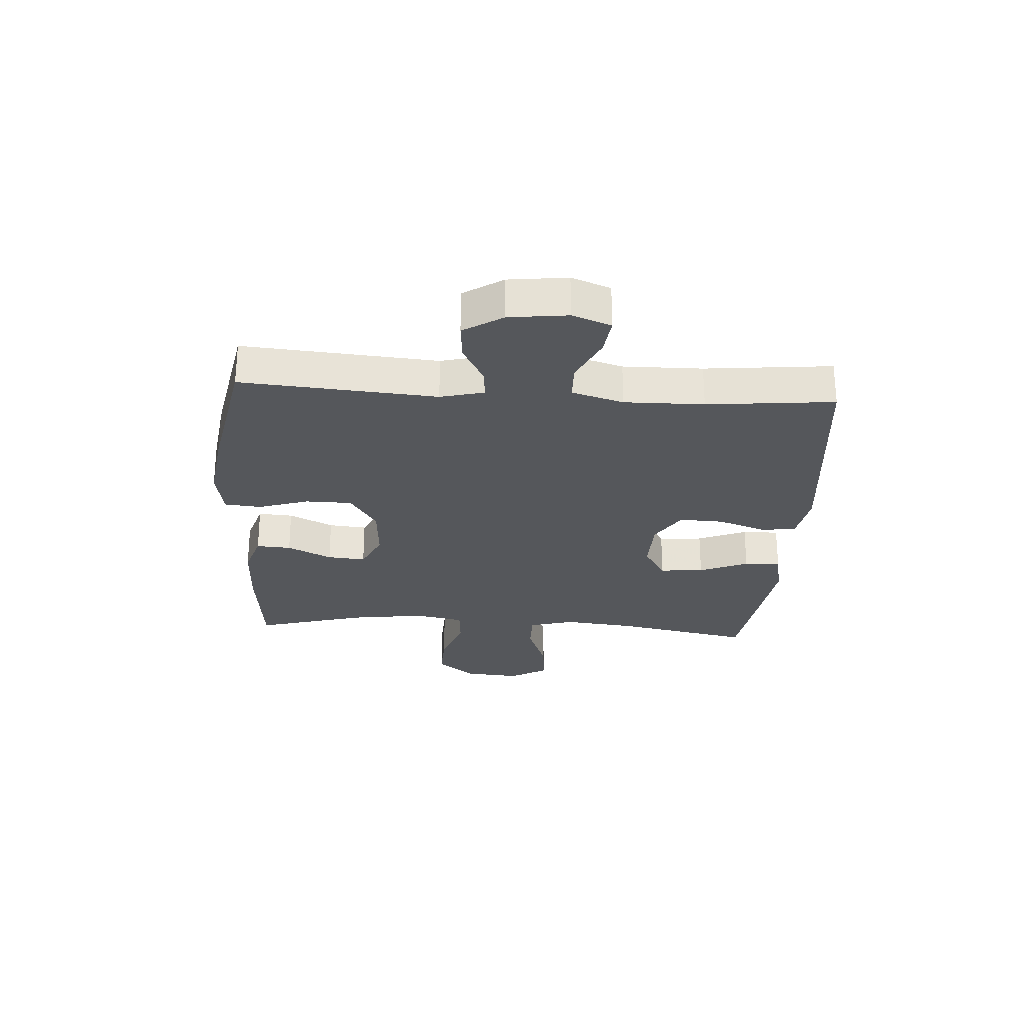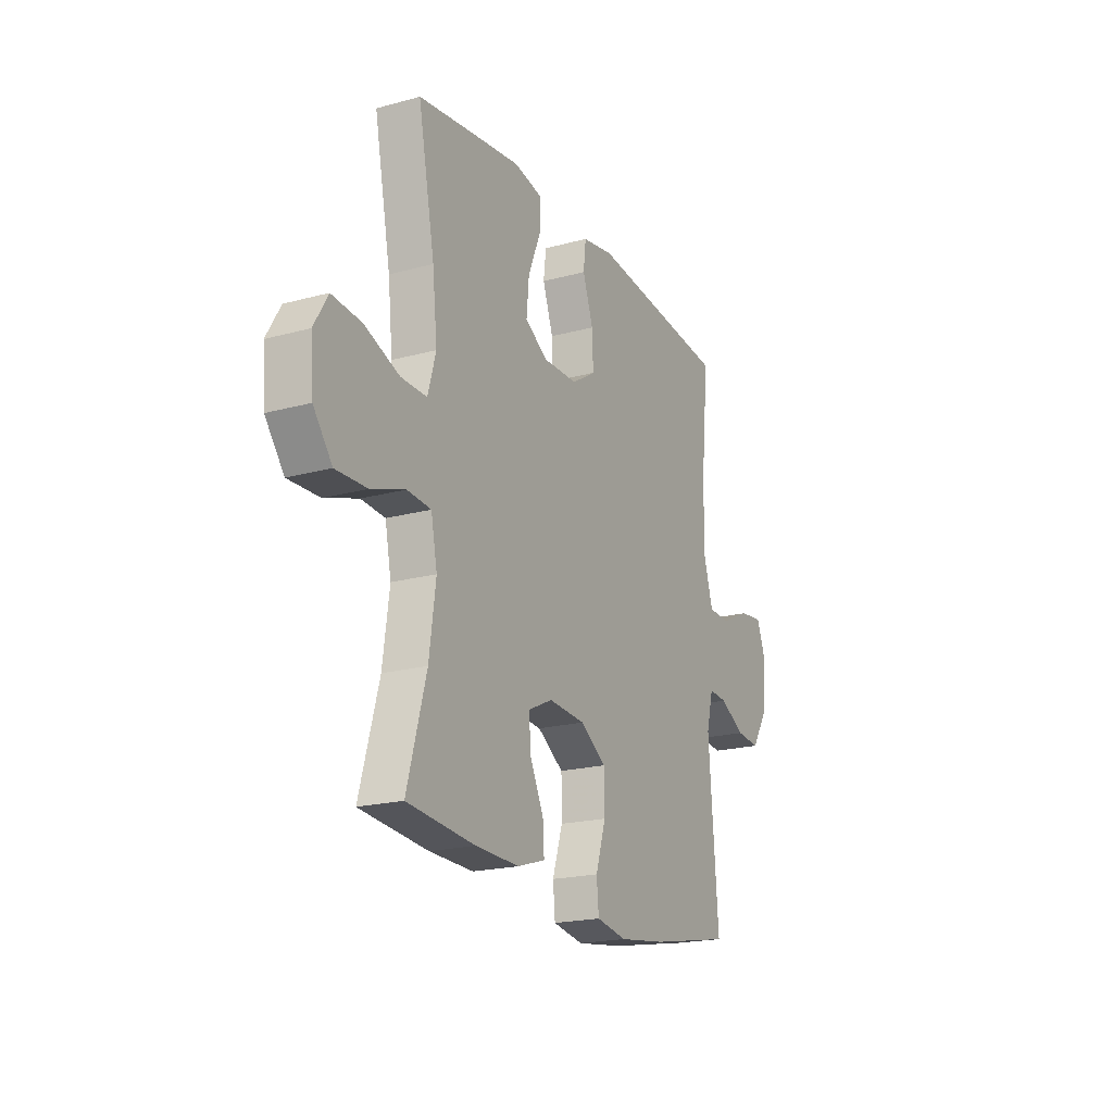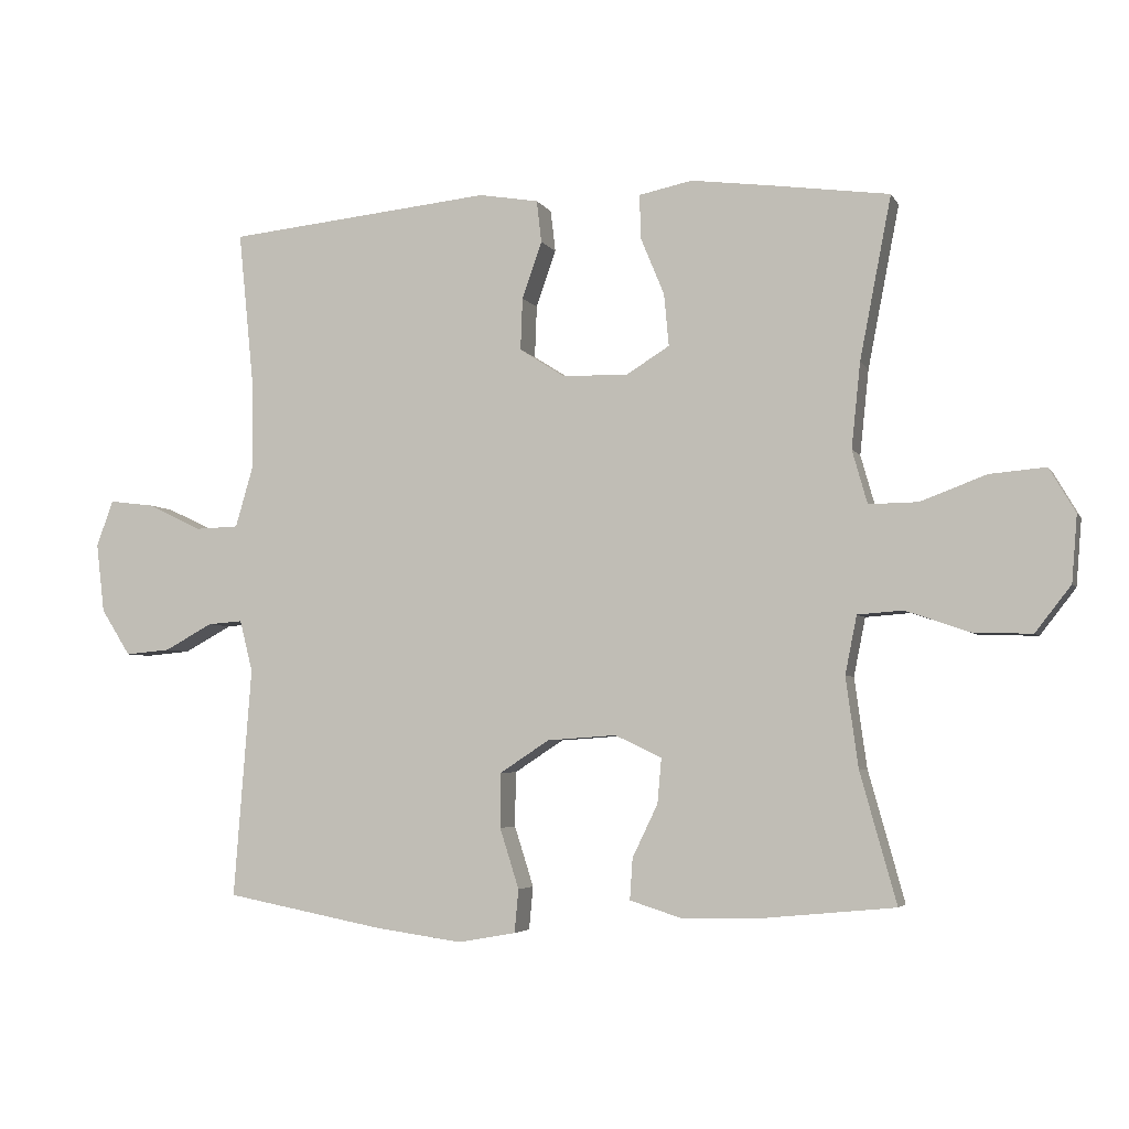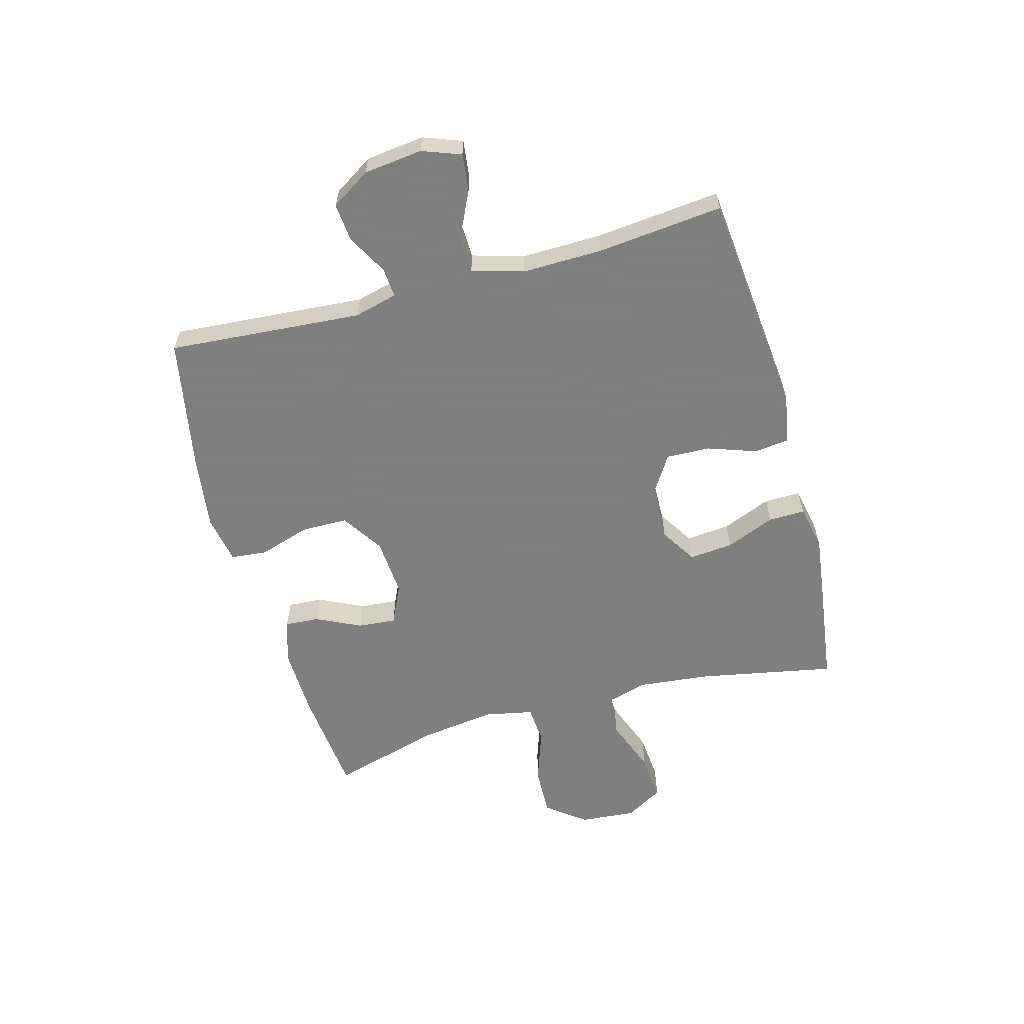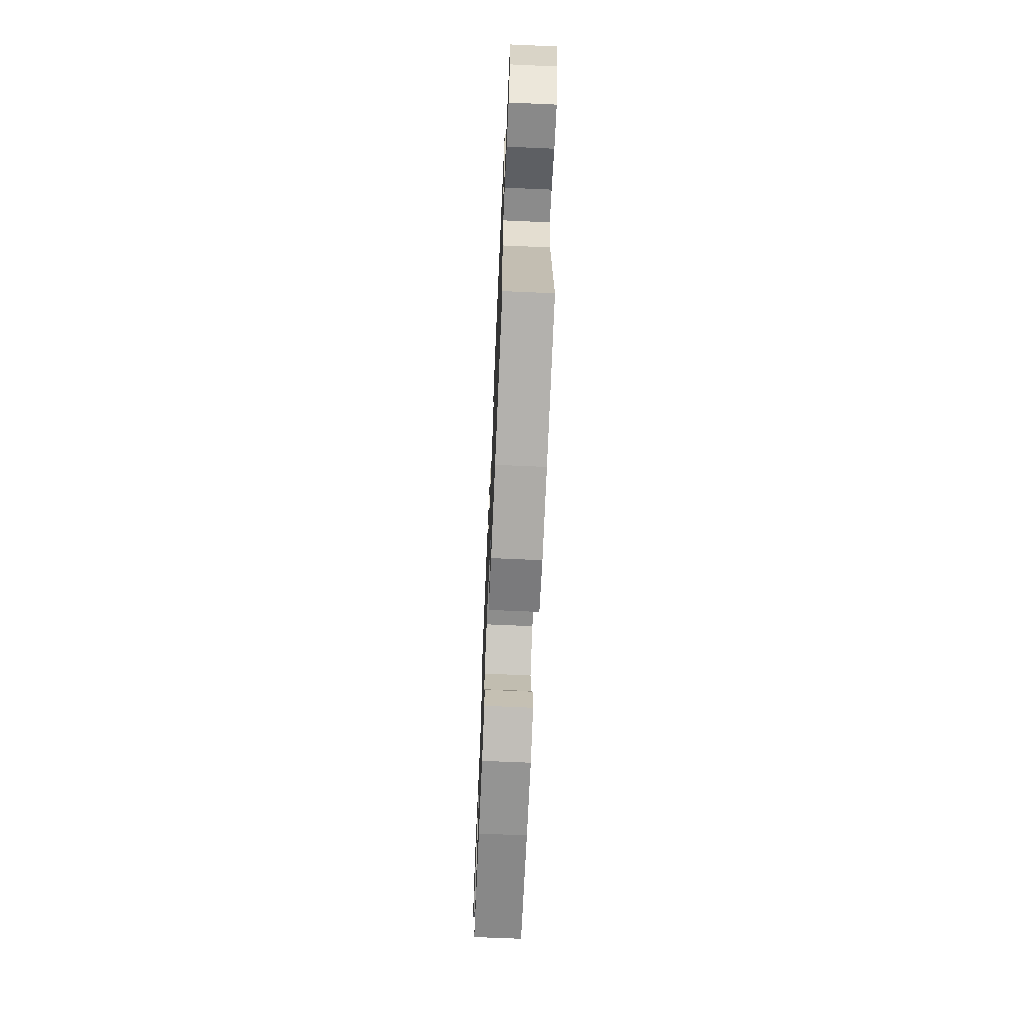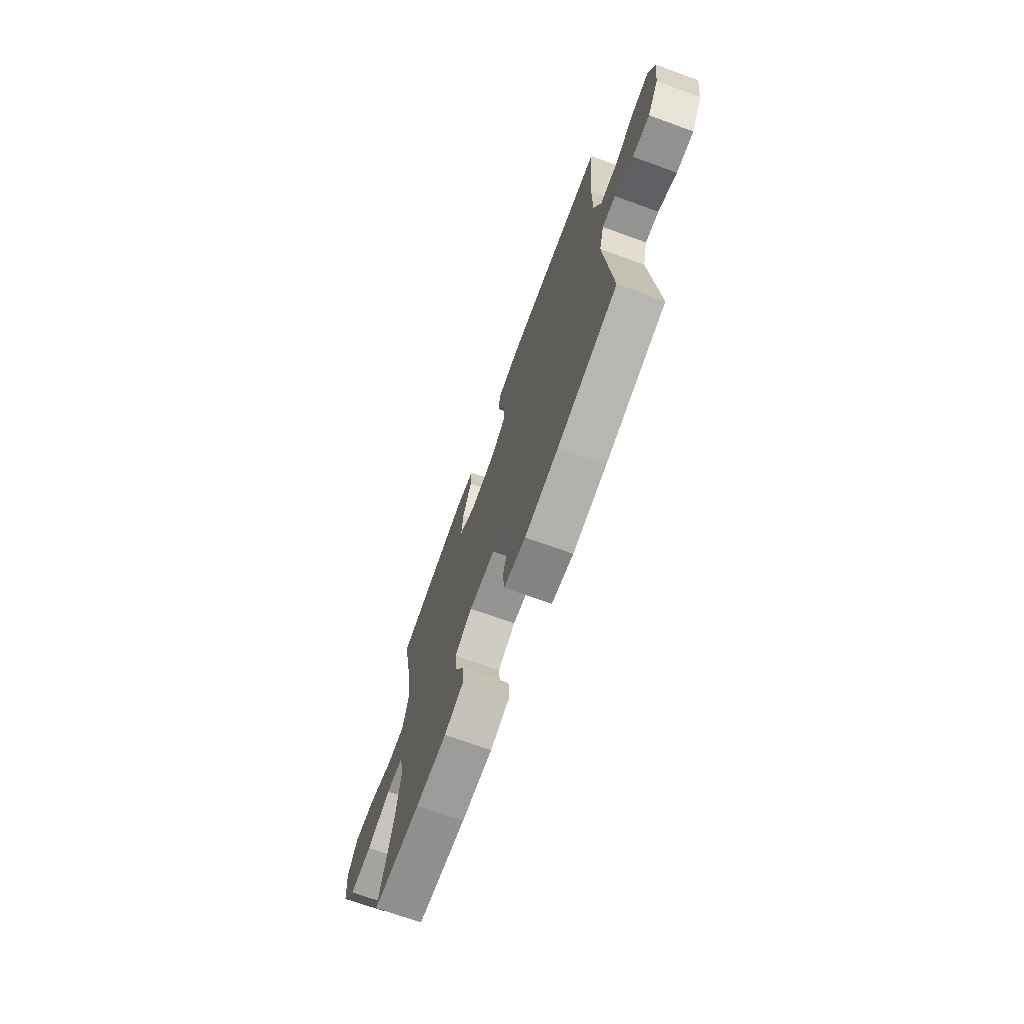
<metadata>
{"format":"obj","ext":"obj","renderer":"f3d","projection":"perspective","resolution":1024,"background":"white","views":[{"elev":-27.0,"azim":-93.7,"up":"+Y"},{"elev":-20.0,"azim":116.6,"up":"+Z"},{"elev":-4.3,"azim":16.8,"up":"+Z"},{"elev":-59.9,"azim":-74.6,"up":"+Y"},{"elev":-68.4,"azim":-92.5,"up":"+Z"},{"elev":-71.1,"azim":-109.9,"up":"+Z"}]}
</metadata>
<code>
v -0.5 0.07 -0.5
v -0.474 0.07 -0.164
v -0.493 0.07 -0.089
v -0.544 0.07 -0.093
v -0.614 0.07 -0.131
v -0.68 0.07 -0.137
v -0.723 0.07 -0.069
v -0.735 0.07 0.032
v -0.71 0.07 0.099
v -0.645 0.07 0.091
v -0.565 0.07 0.053
v -0.502 0.07 0.055
v -0.476 0.07 0.144
v -0.478 0.07 0.281
v -0.5 0.07 0.5
v -0.111 0.07 0.539
v -0.024 0.07 0.524
v -0.017 0.07 0.463
v -0.046 0.07 0.38
v -0.049 0.07 0.304
v 0.017 0.07 0.262
v 0.113 0.07 0.26
v 0.176 0.07 0.299
v 0.169 0.07 0.375
v 0.134 0.07 0.46
v 0.133 0.07 0.523
v 0.211 0.07 0.539
v 0.334 0.07 0.523
v 0.5 0.07 0.5
v 0.454 0.07 0.263
v 0.441 0.07 0.139
v 0.463 0.07 0.061
v 0.535 0.07 0.062
v 0.631 0.07 0.098
v 0.713 0.07 0.105
v 0.751 0.07 0.04
v 0.743 0.07 -0.057
v 0.691 0.07 -0.124
v 0.605 0.07 -0.121
v 0.512 0.07 -0.089
v 0.446 0.07 -0.094
v 0.429 0.07 -0.179
v 0.447 0.07 -0.31
v 0.5 0.07 -0.5
v 0.313 0.07 -0.518
v 0.192 0.07 -0.521
v 0.116 0.07 -0.497
v 0.12 0.07 -0.437
v 0.157 0.07 -0.36
v 0.163 0.07 -0.294
v 0.095 0.07 -0.262
v -0.006 0.07 -0.269
v -0.078 0.07 -0.316
v -0.079 0.07 -0.396
v -0.051 0.07 -0.484
v -0.057 0.07 -0.547
v -0.141 0.07 -0.562
v -0.27 0.07 -0.544
v -0.5 0 -0.5
v -0.474 0 -0.164
v -0.493 0 -0.089
v -0.544 0 -0.093
v -0.614 0 -0.131
v -0.68 0 -0.137
v -0.723 0 -0.069
v -0.735 0 0.032
v -0.71 0 0.099
v -0.645 0 0.091
v -0.565 0 0.053
v -0.502 0 0.055
v -0.476 0 0.144
v -0.478 0 0.281
v -0.5 0 0.5
v -0.111 0 0.539
v -0.024 0 0.524
v -0.017 0 0.463
v -0.046 0 0.38
v -0.049 0 0.304
v 0.017 0 0.262
v 0.113 0 0.26
v 0.176 0 0.299
v 0.169 0 0.375
v 0.134 0 0.46
v 0.133 0 0.523
v 0.211 0 0.539
v 0.334 0 0.523
v 0.5 0 0.5
v 0.454 0 0.263
v 0.441 0 0.139
v 0.463 0 0.061
v 0.535 0 0.062
v 0.631 0 0.098
v 0.713 0 0.105
v 0.751 0 0.04
v 0.743 0 -0.057
v 0.691 0 -0.124
v 0.605 0 -0.121
v 0.512 0 -0.089
v 0.446 0 -0.094
v 0.429 0 -0.179
v 0.447 0 -0.31
v 0.5 0 -0.5
v 0.313 0 -0.518
v 0.192 0 -0.521
v 0.116 0 -0.497
v 0.12 0 -0.437
v 0.157 0 -0.36
v 0.163 0 -0.294
v 0.095 0 -0.262
v -0.006 0 -0.269
v -0.078 0 -0.316
v -0.079 0 -0.396
v -0.051 0 -0.484
v -0.057 0 -0.547
v -0.141 0 -0.562
v -0.27 0 -0.544
f 57 58 1 2
f 54 55 56 57
f 53 54 57 2
f 52 53 2 3
f 51 52 3
f 46 47 48 49
f 46 49 50
f 43 44 45 46
f 42 43 46 50
f 41 42 50 51
f 37 38 39 40
f 37 40 41
f 36 37 41
f 33 34 35 36
f 32 33 36 41
f 31 32 41 51
f 27 28 29 30
f 24 25 26 27
f 23 24 27 30
f 22 23 30 31
f 16 17 18 19
f 14 15 16 19
f 13 14 19 20
f 12 13 20 21
f 8 9 10 11
f 8 11 12
f 7 8 12
f 4 5 6 7
f 3 4 7 12
f 21 22 31 51
f 3 12 21 51
f 60 59 116 115
f 115 114 113 112
f 60 115 112 111
f 61 60 111 110
f 61 110 109
f 107 106 105 104
f 108 107 104
f 104 103 102 101
f 108 104 101 100
f 109 108 100 99
f 98 97 96 95
f 99 98 95
f 99 95 94
f 94 93 92 91
f 99 94 91 90
f 109 99 90 89
f 88 87 86 85
f 85 84 83 82
f 88 85 82 81
f 89 88 81 80
f 77 76 75 74
f 77 74 73 72
f 78 77 72 71
f 79 78 71 70
f 69 68 67 66
f 70 69 66
f 70 66 65
f 65 64 63 62
f 70 65 62 61
f 109 89 80 79
f 109 79 70 61
f 1 59 60 2
f 2 60 61 3
f 3 61 62 4
f 4 62 63 5
f 5 63 64 6
f 6 64 65 7
f 7 65 66 8
f 8 66 67 9
f 9 67 68 10
f 10 68 69 11
f 11 69 70 12
f 12 70 71 13
f 13 71 72 14
f 14 72 73 15
f 15 73 74 16
f 16 74 75 17
f 17 75 76 18
f 18 76 77 19
f 19 77 78 20
f 20 78 79 21
f 21 79 80 22
f 22 80 81 23
f 23 81 82 24
f 24 82 83 25
f 25 83 84 26
f 26 84 85 27
f 27 85 86 28
f 28 86 87 29
f 29 87 88 30
f 30 88 89 31
f 31 89 90 32
f 32 90 91 33
f 33 91 92 34
f 34 92 93 35
f 35 93 94 36
f 36 94 95 37
f 37 95 96 38
f 38 96 97 39
f 39 97 98 40
f 40 98 99 41
f 41 99 100 42
f 42 100 101 43
f 43 101 102 44
f 44 102 103 45
f 45 103 104 46
f 46 104 105 47
f 47 105 106 48
f 48 106 107 49
f 49 107 108 50
f 50 108 109 51
f 51 109 110 52
f 52 110 111 53
f 53 111 112 54
f 54 112 113 55
f 55 113 114 56
f 56 114 115 57
f 57 115 116 58
f 58 116 59 1

</code>
